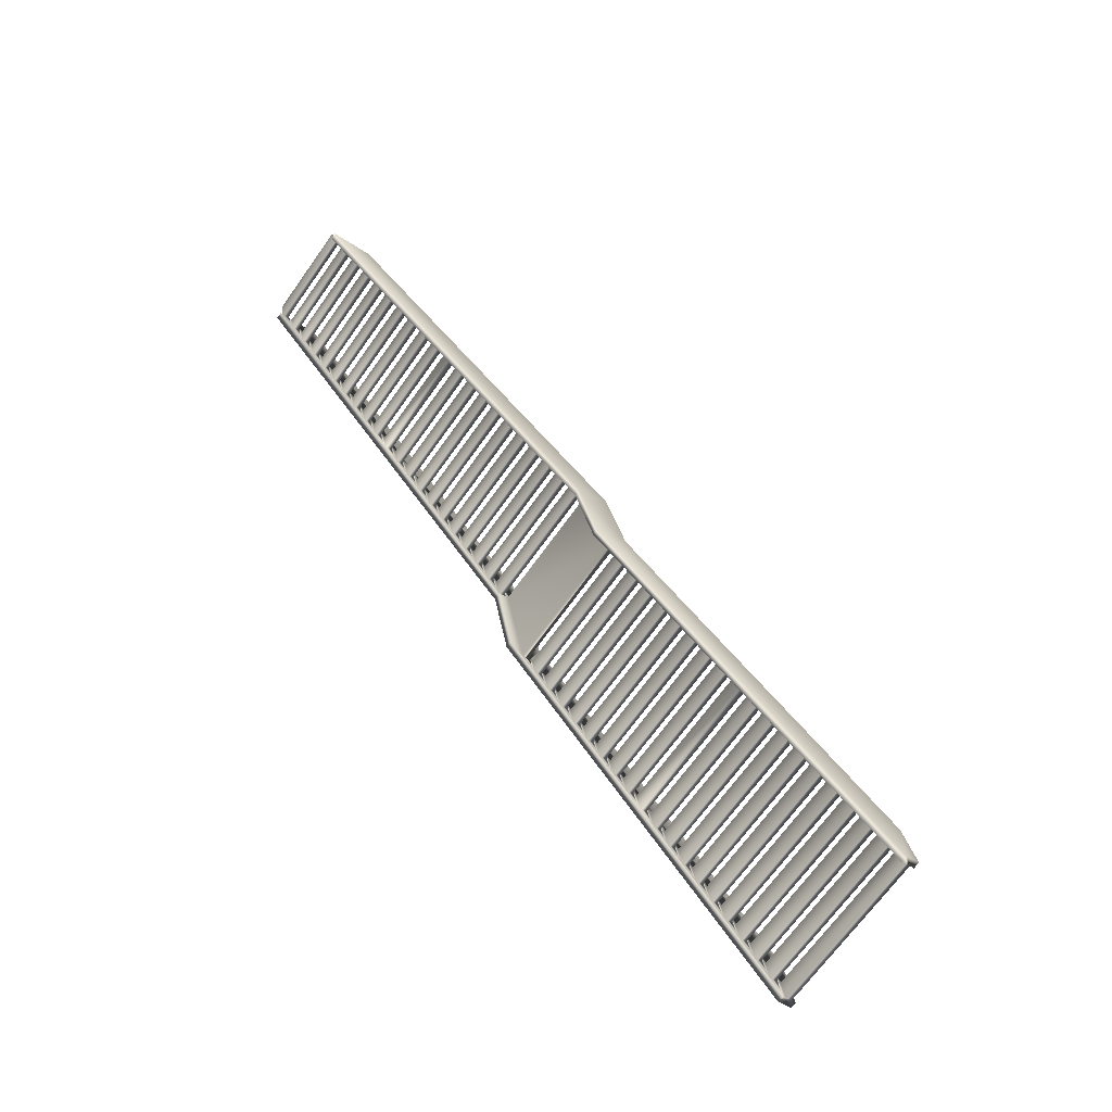
<metadata>
{"format":"obj","ext":"obj","renderer":"f3d","projection":"perspective","resolution":1024,"background":"white","views":[{"elev":-45.6,"azim":-128.0,"up":"+Z"}]}
</metadata>
<code>
v -74.07 10.76 -84.85
v -74.07 11.1 -84.85
v -67.66 10.76 -87.05
v -67.66 11.1 -87.05
v -73.77 10.76 -83.98
v -67.42 10.76 -86.17
v -73.77 11.1 -83.98
v -67.42 11.1 -86.17
v -74.37 10.19 -85.71
v -74.37 10.52 -85.71
v -67.89 10.19 -87.94
v -67.89 10.52 -87.94
v -74.07 10.19 -84.85
v -67.66 10.19 -87.05
v -74.07 10.52 -84.85
v -67.66 10.52 -87.05
v -74.67 9.612 -86.58
v -74.67 9.945 -86.58
v -68.13 9.612 -88.83
v -68.13 9.945 -88.83
v -74.37 9.612 -85.71
v -67.89 9.612 -87.94
v -74.37 9.945 -85.71
v -67.89 9.945 -87.94
v -74.97 9.037 -87.45
v -74.97 9.37 -87.45
v -68.36 9.037 -89.72
v -68.36 9.37 -89.72
v -74.67 9.037 -86.58
v -68.13 9.037 -88.83
v -74.67 9.37 -86.58
v -68.13 9.37 -88.83
v -75.27 8.461 -88.31
v -75.27 8.795 -88.31
v -68.6 8.461 -90.61
v -68.6 8.795 -90.61
v -74.97 8.461 -87.45
v -68.36 8.461 -89.72
v -74.97 8.795 -87.45
v -68.36 8.795 -89.72
v -75.56 7.886 -89.18
v -75.56 8.22 -89.18
v -68.83 7.886 -91.5
v -68.83 8.22 -91.5
v -75.27 7.886 -88.31
v -68.6 7.886 -90.61
v -75.27 8.22 -88.31
v -68.6 8.22 -90.61
v -75.86 7.311 -90.05
v -75.86 7.644 -90.05
v -69.06 7.311 -92.39
v -69.06 7.644 -92.39
v -75.56 7.644 -89.18
v -68.83 7.644 -91.5
v -75.56 7.311 -89.18
v -68.83 7.311 -91.5
v -76.16 6.736 -90.91
v -76.16 7.069 -90.91
v -69.3 6.736 -93.28
v -69.3 7.069 -93.28
v -75.86 7.069 -90.05
v -69.06 7.069 -92.39
v -75.86 6.736 -90.05
v -69.06 6.736 -92.39
v -76.46 6.161 -91.78
v -76.46 6.494 -91.78
v -69.53 6.161 -94.16
v -69.53 6.494 -94.16
v -76.16 6.161 -90.91
v -69.3 6.161 -93.28
v -76.16 6.494 -90.91
v -69.3 6.494 -93.28
v -76.76 5.585 -92.65
v -76.76 5.919 -92.65
v -69.77 5.585 -95.05
v -69.77 5.919 -95.05
v -76.46 5.585 -91.78
v -69.53 5.585 -94.16
v -76.46 5.919 -91.78
v -69.53 5.919 -94.16
v -77.06 5.01 -93.51
v -77.06 5.343 -93.51
v -70 5.01 -95.94
v -70 5.343 -95.94
v -76.76 5.343 -92.65
v -69.77 5.343 -95.05
v -76.76 5.01 -92.65
v -69.77 5.01 -95.05
v -77.36 4.435 -94.38
v -77.36 4.768 -94.38
v -70.24 4.435 -96.83
v -70.24 4.768 -96.83
v -77.06 4.768 -93.51
v -70 4.768 -95.94
v -77.06 4.435 -93.51
v -70 4.435 -95.94
v -77.65 3.86 -95.25
v -77.65 4.193 -95.25
v -70.47 3.86 -97.72
v -70.47 4.193 -97.72
v -77.36 3.86 -94.38
v -70.24 3.86 -96.83
v -77.36 4.193 -94.38
v -70.24 4.193 -96.83
v -77.95 3.285 -96.11
v -77.95 3.618 -96.11
v -70.71 3.285 -98.61
v -70.71 3.618 -98.61
v -77.65 3.618 -95.25
v -70.47 3.618 -97.72
v -77.65 3.285 -95.25
v -70.47 3.285 -97.72
v -78.25 2.709 -96.98
v -78.25 3.043 -96.98
v -70.94 2.709 -99.5
v -70.94 3.043 -99.5
v -77.95 2.709 -96.11
v -70.71 2.709 -98.61
v -77.95 3.043 -96.11
v -70.71 3.043 -98.61
v -78.55 2.134 -97.85
v -78.55 2.467 -97.85
v -71.18 2.134 -100.4
v -71.18 2.467 -100.4
v -78.25 2.134 -96.98
v -70.94 2.134 -99.5
v -78.25 2.467 -96.98
v -70.94 2.467 -99.5
v -78.85 1.559 -98.71
v -78.85 1.892 -98.71
v -71.41 1.559 -101.3
v -71.41 1.892 -101.3
v -78.55 1.892 -97.85
v -71.18 1.892 -100.4
v -78.55 1.559 -97.85
v -71.18 1.559 -100.4
v -79.15 0.9837 -99.58
v -79.15 1.317 -99.58
v -71.65 0.9837 -102.2
v -71.65 1.317 -102.2
v -78.85 1.317 -98.71
v -71.41 1.317 -101.3
v -78.85 0.9837 -98.71
v -71.41 0.9837 -101.3
v -79.15 0.7419 -99.58
v -71.65 0.7419 -102.2
v -79.44 0.7419 -100.4
v -71.88 0.7419 -103.1
v -79.15 0.4085 -99.58
v -79.44 0.4085 -100.4
v -71.65 0.4085 -102.2
v -71.88 0.4085 -103.1
v -67.42 11.34 -86.17
v -66.14 11.34 -81.32
v -73.77 11.34 -83.98
v -72.15 11.34 -79.25
v -61.92 22.6 -65.32
v -62.15 22.02 -66.21
v -61.92 22.27 -65.32
v -61.92 22.02 -65.32
v -61.68 22.27 -64.43
v -61.92 21.69 -65.32
v -61.45 21.73 -63.54
v -62.15 21.12 -66.21
v -62.39 20.54 -67.1
v -62.39 20.87 -67.1
v -62.39 21.12 -67.1
v -62.62 20.87 -67.99
v -62.39 21.45 -67.1
v -61.45 23.9 -63.54
v -61.68 22.6 -64.43
v -61.68 22.84 -64.43
v -61.68 23.17 -64.43
v -61.45 23.75 -63.54
v -61.45 23.42 -63.54
v -61.45 23.17 -63.54
v -61.45 22.84 -63.54
v -62.15 21.69 -66.21
v -62.15 21.45 -66.21
v -62.86 20.3 -68.88
v -62.62 20.54 -67.99
v -62.62 20.3 -67.99
v -62.62 19.97 -67.99
v -62.86 19.39 -68.88
v -63.09 18.82 -69.77
v -63.09 19.15 -69.77
v -63.09 19.39 -69.77
v -63.33 19.15 -70.65
v -63.09 19.72 -69.77
v -62.86 19.97 -68.88
v -62.86 19.72 -68.88
v -63.56 18.57 -71.54
v -63.33 18.82 -70.65
v -63.33 18.57 -70.65
v -63.33 18.24 -70.65
v -63.56 17.66 -71.54
v -63.8 17.09 -72.43
v -63.8 17.42 -72.43
v -63.8 17.66 -72.43
v -64.03 17.42 -73.32
v -63.8 18 -72.43
v -66.2 12.25 -81.53
v -63.56 18.24 -71.54
v -63.56 18 -71.54
v -64.27 16.85 -74.21
v -64.03 17.09 -73.32
v -64.03 16.85 -73.32
v -64.03 16.51 -73.32
v -66.06 10.42 -81.02
v -64.27 15.94 -74.21
v -64.5 15.36 -75.1
v -64.5 15.7 -75.1
v -64.5 15.94 -75.1
v -64.73 15.7 -75.99
v -64.5 16.27 -75.1
v -64.27 16.51 -74.21
v -64.27 16.27 -74.21
v -64.97 15.12 -76.88
v -64.73 15.36 -75.99
v -64.73 15.12 -75.99
v -64.73 14.79 -75.99
v -64.97 14.21 -76.88
v -65.2 13.64 -77.76
v -65.2 13.97 -77.76
v -65.2 14.21 -77.76
v -65.44 13.97 -78.65
v -65.2 14.55 -77.76
v -64.97 14.79 -76.88
v -64.97 14.55 -76.88
v -65.67 13.4 -79.54
v -65.44 13.64 -78.65
v -65.44 13.4 -78.65
v -65.44 13.06 -78.65
v -65.67 12.49 -79.54
v -65.91 11.91 -80.43
v -65.91 12.25 -80.43
v -65.91 12.49 -80.43
v -66.14 12.25 -81.32
v -65.91 12.82 -80.43
v -65.67 13.06 -79.54
v -65.67 12.82 -79.54
v -66.14 11.91 -81.32
v -66.14 11.67 -81.32
v -67.11 10.42 -84.98
v -67.42 11.67 -86.17
v -67.24 12.25 -85.49
v -71.88 0.8886 -103.1
v -71.29 0.1667 -100.8
v -71.88 0.1667 -103.1
v -73.38 10.42 -82.82
v -72.15 11.67 -79.25
v -71.85 11.91 -78.38
v -72.05 10.42 -78.96
v -73.77 11.67 -83.98
v -73.55 12.25 -83.32
v -72.22 12.25 -79.46
v -72.15 11.91 -79.25
v -72.15 12.25 -79.25
v -71.85 12.82 -78.38
v -71.85 12.49 -78.38
v -71.55 12.49 -77.52
v -71.85 12.25 -78.38
v -71.25 13.06 -76.65
v -71.55 12.82 -77.52
v -71.55 13.06 -77.52
v -71.55 13.4 -77.52
v -71.25 13.97 -76.65
v -70.95 14.55 -75.78
v -70.95 14.21 -75.78
v -70.95 13.64 -75.78
v -71.25 13.4 -76.65
v -71.25 13.64 -76.65
v -70.65 14.21 -74.92
v -70.95 13.97 -75.78
v -70.36 14.79 -74.05
v -70.65 14.55 -74.92
v -70.65 14.79 -74.92
v -70.65 15.12 -74.92
v -70.36 15.7 -74.05
v -70.06 16.27 -73.18
v -70.06 15.94 -73.18
v -70.06 15.36 -73.18
v -70.36 15.12 -74.05
v -70.36 15.36 -74.05
v -69.76 15.94 -72.32
v -70.06 15.7 -73.18
v -69.46 16.51 -71.45
v -69.76 16.27 -72.32
v -69.76 16.51 -72.32
v -69.76 16.85 -72.32
v -69.46 17.42 -71.45
v -69.16 18 -70.58
v -69.16 17.66 -70.58
v -69.46 16.85 -71.45
v -69.16 17.09 -70.58
v -66.18 21.73 -61.92
v -69.46 17.09 -71.45
v -68.86 17.66 -69.72
v -69.16 17.42 -70.58
v -68.57 18.24 -68.85
v -68.86 18 -69.72
v -68.86 18.24 -69.72
v -68.86 18.57 -69.72
v -66.18 23.9 -61.92
v -68.57 19.15 -68.85
v -68.27 19.72 -67.98
v -68.27 19.39 -67.98
v -68.27 18.82 -67.98
v -68.57 18.57 -68.85
v -68.57 18.82 -68.85
v -67.97 19.39 -67.12
v -68.27 19.15 -67.98
v -67.67 19.97 -66.25
v -67.97 19.72 -67.12
v -67.97 19.97 -67.12
v -67.97 20.3 -67.12
v -67.67 20.87 -66.25
v -67.37 21.45 -65.38
v -67.37 21.12 -65.38
v -67.37 20.54 -65.38
v -67.67 20.3 -66.25
v -67.67 20.54 -66.25
v -67.07 21.12 -64.52
v -67.37 20.87 -65.38
v -66.77 21.69 -63.65
v -67.07 21.45 -64.52
v -67.07 21.69 -64.52
v -67.07 22.02 -64.52
v -66.77 22.6 -63.65
v -66.48 23.17 -62.78
v -66.48 22.84 -62.78
v -66.48 22.27 -62.78
v -66.77 22.02 -63.65
v -66.77 22.27 -63.65
v -66.18 22.84 -61.92
v -66.48 22.6 -62.78
v -79.44 0.1667 -100.4
v -78.7 0.1667 -98.27
v -79.44 0.8894 -100.4
v -66.18 23.75 -61.92
v -66.18 23.42 -61.92
v -66.18 23.17 -61.92
v -61.22 23.75 -62.66
v -61.22 23.42 -62.66
v -65.88 23.42 -61.05
v -65.88 23.75 -61.05
v -66.49 21.73 -61.81
v -66.49 23.9 -61.81
v -72.36 10.42 -78.85
v -72.53 12.25 -79.35
v -73.86 12.25 -83.21
v -73.69 10.42 -82.72
v -79.76 0.8894 -100.3
v -79.76 0.1667 -100.3
v -79.01 0.1667 -98.17
v -71.56 0.8886 -103.1
v -71.56 0.1667 -103.1
v -70.97 0.1667 -100.9
v -66.79 10.42 -85.07
v -66.92 12.25 -85.58
v -61.13 21.73 -63.63
v -61.13 23.9 -63.63
v -65.74 10.42 -81.11
v -65.88 12.25 -81.62
f 1 2 3
f 3 2 4
f 5 1 6
f 6 1 3
f 7 8 2
f 2 8 4
f 7 5 8
f 8 5 6
f 9 10 11
f 11 10 12
f 13 9 14
f 14 9 11
f 15 16 10
f 10 16 12
f 15 13 16
f 16 13 14
f 17 18 19
f 19 18 20
f 21 17 22
f 22 17 19
f 23 24 18
f 18 24 20
f 23 21 24
f 24 21 22
f 25 26 27
f 27 26 28
f 29 25 30
f 30 25 27
f 31 32 26
f 26 32 28
f 31 29 32
f 32 29 30
f 33 34 35
f 35 34 36
f 37 33 38
f 38 33 35
f 39 40 34
f 34 40 36
f 39 37 40
f 40 37 38
f 41 42 43
f 43 42 44
f 45 41 46
f 46 41 43
f 47 48 42
f 42 48 44
f 47 45 48
f 48 45 46
f 49 50 51
f 51 50 52
f 53 54 50
f 50 54 52
f 55 49 56
f 56 49 51
f 53 55 54
f 54 55 56
f 57 58 59
f 59 58 60
f 61 62 58
f 58 62 60
f 63 57 64
f 64 57 59
f 61 63 62
f 62 63 64
f 65 66 67
f 67 66 68
f 69 65 70
f 70 65 67
f 71 72 66
f 66 72 68
f 71 69 72
f 72 69 70
f 73 74 75
f 75 74 76
f 77 73 78
f 78 73 75
f 79 80 74
f 74 80 76
f 79 77 80
f 80 77 78
f 81 82 83
f 83 82 84
f 85 86 82
f 82 86 84
f 87 81 88
f 88 81 83
f 85 87 86
f 86 87 88
f 89 90 91
f 91 90 92
f 93 94 90
f 90 94 92
f 95 89 96
f 96 89 91
f 93 95 94
f 94 95 96
f 97 98 99
f 99 98 100
f 101 97 102
f 102 97 99
f 103 104 98
f 98 104 100
f 103 101 104
f 104 101 102
f 105 106 107
f 107 106 108
f 109 110 106
f 106 110 108
f 111 105 112
f 112 105 107
f 109 111 110
f 110 111 112
f 113 114 115
f 115 114 116
f 117 113 118
f 118 113 115
f 119 120 114
f 114 120 116
f 119 117 120
f 120 117 118
f 121 122 123
f 123 122 124
f 125 121 126
f 126 121 123
f 127 128 122
f 122 128 124
f 127 125 128
f 128 125 126
f 129 130 131
f 131 130 132
f 133 134 130
f 130 134 132
f 135 129 136
f 136 129 131
f 133 135 134
f 134 135 136
f 137 138 139
f 139 138 140
f 141 142 138
f 138 142 140
f 143 137 144
f 144 137 139
f 141 143 142
f 142 143 144
f 145 146 147
f 147 146 148
f 149 150 151
f 151 150 152
f 145 149 146
f 146 149 151
f 153 154 155
f 155 154 156
f 157 158 159
f 159 158 160
f 159 160 161
f 161 160 162
f 161 162 163
f 163 162 164
f 163 164 165
f 165 164 166
f 166 164 167
f 166 167 168
f 168 167 169
f 168 169 170
f 170 169 158
f 170 158 157
f 171 172 157
f 157 172 173
f 157 173 170
f 170 173 174
f 174 173 175
f 175 173 176
f 172 171 177
f 177 171 161
f 177 161 163
f 158 169 178
f 178 169 179
f 178 179 162
f 162 179 164
f 168 180 181
f 181 180 182
f 181 182 165
f 165 182 183
f 165 183 163
f 163 183 184
f 163 184 185
f 185 184 186
f 186 184 187
f 186 187 188
f 188 187 189
f 188 189 170
f 170 189 180
f 170 180 168
f 180 189 190
f 190 189 191
f 190 191 183
f 183 191 184
f 188 192 193
f 193 192 194
f 193 194 185
f 185 194 195
f 185 195 163
f 163 195 196
f 163 196 197
f 197 196 198
f 198 196 199
f 198 199 200
f 200 199 201
f 200 201 202
f 202 201 170
f 170 201 192
f 170 192 188
f 192 201 203
f 203 201 204
f 203 204 195
f 195 204 196
f 200 205 206
f 206 205 207
f 206 207 197
f 197 207 208
f 197 208 163
f 163 208 209
f 209 208 210
f 209 210 211
f 211 210 212
f 212 210 213
f 212 213 214
f 214 213 215
f 214 215 202
f 202 215 205
f 202 205 200
f 205 215 216
f 216 215 217
f 216 217 208
f 208 217 210
f 214 218 219
f 219 218 220
f 219 220 211
f 211 220 221
f 211 221 209
f 209 221 222
f 209 222 223
f 223 222 224
f 224 222 225
f 224 225 226
f 226 225 227
f 226 227 202
f 202 227 218
f 202 218 214
f 218 227 228
f 228 227 229
f 228 229 221
f 221 229 222
f 226 230 231
f 231 230 232
f 231 232 223
f 223 232 233
f 223 233 209
f 209 233 234
f 209 234 235
f 235 234 236
f 236 234 237
f 236 237 238
f 238 237 239
f 238 239 202
f 202 239 230
f 202 230 226
f 230 239 240
f 240 239 241
f 240 241 233
f 233 241 234
f 238 202 242
f 242 202 243
f 242 243 235
f 235 243 154
f 235 154 209
f 209 154 244
f 244 154 153
f 244 153 8
f 8 153 4
f 4 153 245
f 4 245 246
f 246 245 243
f 246 243 202
f 148 146 247
f 247 146 139
f 247 139 140
f 139 146 144
f 144 146 151
f 144 151 248
f 248 151 249
f 249 151 152
f 244 78 248
f 248 78 88
f 248 88 96
f 96 88 94
f 94 88 83
f 94 83 92
f 92 83 84
f 92 84 247
f 247 84 76
f 247 76 68
f 68 76 67
f 67 76 80
f 67 80 70
f 70 80 78
f 70 78 244
f 247 68 246
f 246 68 60
f 246 60 52
f 52 60 51
f 51 60 62
f 51 62 56
f 56 62 64
f 56 64 244
f 244 64 70
f 142 131 140
f 140 131 132
f 140 132 247
f 247 132 124
f 247 124 116
f 116 124 115
f 115 124 128
f 115 128 118
f 118 128 126
f 118 126 248
f 248 126 136
f 248 136 144
f 144 136 142
f 142 136 131
f 124 132 123
f 123 132 134
f 123 134 126
f 126 134 136
f 120 107 116
f 116 107 108
f 116 108 247
f 247 108 100
f 247 100 92
f 92 100 91
f 91 100 104
f 91 104 96
f 96 104 102
f 96 102 248
f 248 102 112
f 248 112 118
f 118 112 120
f 120 112 107
f 100 108 99
f 99 108 110
f 99 110 102
f 102 110 112
f 76 84 75
f 75 84 86
f 75 86 78
f 78 86 88
f 60 68 59
f 59 68 72
f 59 72 64
f 64 72 70
f 54 43 52
f 52 43 44
f 52 44 246
f 246 44 36
f 246 36 28
f 28 36 27
f 27 36 40
f 27 40 30
f 30 40 38
f 30 38 244
f 244 38 46
f 244 46 56
f 56 46 54
f 54 46 43
f 36 44 35
f 35 44 48
f 35 48 38
f 38 48 46
f 32 19 28
f 28 19 20
f 28 20 246
f 246 20 12
f 246 12 4
f 4 12 3
f 3 12 16
f 3 16 6
f 6 16 14
f 6 14 244
f 244 14 22
f 244 22 30
f 30 22 32
f 32 22 19
f 12 20 11
f 11 20 24
f 11 24 14
f 14 24 22
f 8 6 244
f 156 250 155
f 155 250 7
f 155 7 2
f 251 252 156
f 156 252 253
f 156 253 250
f 254 255 251
f 251 255 256
f 251 256 257
f 257 256 258
f 258 256 259
f 258 259 260
f 255 254 2
f 2 254 155
f 257 252 251
f 253 252 261
f 261 252 262
f 261 262 260
f 260 262 258
f 253 261 263
f 263 261 264
f 263 264 265
f 265 264 259
f 265 259 266
f 266 259 256
f 266 256 267
f 267 256 268
f 267 268 269
f 253 263 270
f 270 263 271
f 270 271 272
f 272 271 266
f 272 266 267
f 253 270 273
f 273 270 274
f 273 274 269
f 269 274 267
f 253 273 275
f 275 273 276
f 275 276 277
f 277 276 268
f 277 268 278
f 278 268 256
f 278 256 279
f 279 256 280
f 279 280 281
f 253 275 282
f 282 275 283
f 282 283 284
f 284 283 278
f 284 278 279
f 253 282 285
f 285 282 286
f 285 286 281
f 281 286 279
f 253 285 287
f 287 285 288
f 287 288 289
f 289 288 280
f 289 280 290
f 290 280 256
f 290 256 291
f 291 256 292
f 291 292 293
f 294 295 287
f 287 295 296
f 287 296 253
f 295 294 297
f 297 294 290
f 297 290 291
f 296 295 298
f 298 295 299
f 298 299 293
f 293 299 291
f 296 298 300
f 300 298 301
f 300 301 302
f 302 301 292
f 302 292 303
f 303 292 304
f 303 304 305
f 305 304 306
f 305 306 307
f 296 300 308
f 308 300 309
f 308 309 310
f 310 309 303
f 310 303 305
f 296 308 311
f 311 308 312
f 311 312 307
f 307 312 305
f 296 311 313
f 313 311 314
f 313 314 315
f 315 314 306
f 315 306 316
f 316 306 304
f 316 304 317
f 317 304 318
f 317 318 319
f 296 313 320
f 320 313 321
f 320 321 322
f 322 321 316
f 322 316 317
f 296 320 323
f 323 320 324
f 323 324 319
f 319 324 317
f 296 323 325
f 325 323 326
f 325 326 327
f 327 326 318
f 327 318 328
f 328 318 304
f 328 304 329
f 329 304 330
f 329 330 331
f 296 325 332
f 332 325 333
f 332 333 334
f 334 333 328
f 334 328 329
f 296 332 335
f 335 332 336
f 335 336 331
f 331 336 329
f 150 149 337
f 337 149 338
f 338 149 143
f 338 143 135
f 135 143 141
f 135 141 129
f 129 141 138
f 129 138 130
f 130 138 339
f 130 339 122
f 122 339 114
f 122 114 113
f 149 145 143
f 143 145 137
f 137 145 339
f 137 339 138
f 145 147 339
f 255 66 339
f 339 66 74
f 339 74 82
f 82 74 73
f 82 73 85
f 85 73 77
f 85 77 87
f 87 77 338
f 87 338 95
f 95 338 101
f 95 101 103
f 256 304 292
f 304 340 330
f 330 340 341
f 330 341 342
f 338 77 250
f 250 77 69
f 250 69 63
f 63 69 71
f 63 71 57
f 57 71 66
f 57 66 58
f 58 66 255
f 58 255 50
f 50 255 42
f 50 42 41
f 338 135 125
f 125 135 133
f 125 133 121
f 121 133 130
f 121 130 122
f 338 125 117
f 117 125 127
f 117 127 113
f 113 127 122
f 338 117 111
f 111 117 119
f 111 119 105
f 105 119 114
f 105 114 106
f 106 114 339
f 106 339 98
f 98 339 90
f 98 90 89
f 338 111 101
f 101 111 109
f 101 109 97
f 97 109 106
f 97 106 98
f 95 103 89
f 89 103 98
f 95 93 87
f 87 93 81
f 81 93 90
f 81 90 82
f 82 90 339
f 77 79 69
f 69 79 65
f 65 79 74
f 65 74 66
f 250 63 55
f 55 63 61
f 55 61 49
f 49 61 58
f 49 58 50
f 250 55 45
f 45 55 53
f 45 53 41
f 41 53 50
f 250 45 37
f 37 45 47
f 37 47 33
f 33 47 42
f 33 42 34
f 34 42 255
f 34 255 26
f 26 255 18
f 26 18 17
f 250 37 29
f 29 37 39
f 29 39 25
f 25 39 34
f 25 34 26
f 250 29 21
f 21 29 31
f 21 31 17
f 17 31 26
f 250 21 13
f 13 21 23
f 13 23 9
f 9 23 18
f 9 18 10
f 10 18 255
f 10 255 2
f 250 13 5
f 5 13 15
f 5 15 1
f 1 15 10
f 1 10 2
f 5 7 250
f 341 340 175
f 175 340 174
f 343 344 174
f 174 344 175
f 345 341 344
f 344 341 175
f 346 343 340
f 340 343 174
f 340 341 346
f 346 341 345
f 346 345 343
f 343 345 344
f 331 330 172
f 172 330 173
f 335 331 177
f 177 331 172
f 342 176 330
f 330 176 173
f 334 329 159
f 159 329 157
f 332 334 161
f 161 334 159
f 336 171 329
f 329 171 157
f 336 332 171
f 171 332 161
f 327 328 178
f 178 328 158
f 325 327 162
f 162 327 178
f 333 160 328
f 328 160 158
f 333 325 160
f 160 325 162
f 319 318 167
f 167 318 169
f 323 319 164
f 164 319 167
f 326 179 318
f 318 179 169
f 326 323 179
f 179 323 164
f 322 317 181
f 181 317 168
f 324 166 317
f 317 166 168
f 320 322 165
f 165 322 181
f 324 320 166
f 166 320 165
f 315 316 190
f 190 316 180
f 313 315 183
f 183 315 190
f 321 182 316
f 316 182 180
f 321 313 182
f 182 313 183
f 307 306 187
f 187 306 189
f 314 191 306
f 306 191 189
f 311 307 184
f 184 307 187
f 314 311 191
f 191 311 184
f 310 305 193
f 193 305 188
f 308 310 185
f 185 310 193
f 312 186 305
f 305 186 188
f 312 308 186
f 186 308 185
f 302 303 203
f 203 303 192
f 309 194 303
f 303 194 192
f 300 302 195
f 195 302 203
f 309 300 194
f 194 300 195
f 293 292 199
f 199 292 201
f 301 204 292
f 292 204 201
f 298 293 196
f 196 293 199
f 301 298 204
f 204 298 196
f 297 291 206
f 206 291 200
f 299 198 291
f 291 198 200
f 295 297 197
f 197 297 206
f 299 295 198
f 198 295 197
f 289 290 216
f 216 290 205
f 287 289 208
f 208 289 216
f 294 207 290
f 290 207 205
f 294 287 207
f 207 287 208
f 281 280 213
f 213 280 215
f 285 281 210
f 210 281 213
f 288 217 280
f 280 217 215
f 288 285 217
f 217 285 210
f 284 279 219
f 219 279 214
f 286 212 279
f 279 212 214
f 282 284 211
f 211 284 219
f 286 282 212
f 212 282 211
f 277 278 228
f 228 278 218
f 283 220 278
f 278 220 218
f 275 277 221
f 221 277 228
f 283 275 220
f 220 275 221
f 269 268 225
f 225 268 227
f 273 269 222
f 222 269 225
f 276 229 268
f 268 229 227
f 276 273 229
f 229 273 222
f 272 267 231
f 231 267 226
f 274 224 267
f 267 224 226
f 270 272 223
f 223 272 231
f 274 270 224
f 224 270 223
f 265 266 240
f 240 266 230
f 271 232 266
f 266 232 230
f 263 265 233
f 233 265 240
f 271 263 232
f 232 263 233
f 260 259 237
f 237 259 239
f 264 241 259
f 259 241 239
f 261 260 234
f 234 260 237
f 264 261 241
f 241 261 234
f 257 258 242
f 242 258 238
f 262 236 258
f 258 236 238
f 252 257 235
f 235 257 242
f 262 252 236
f 236 252 235
f 245 153 254
f 254 153 155
f 251 156 243
f 243 156 154
f 251 243 254
f 254 243 245
f 347 335 348
f 348 335 342
f 348 342 341
f 347 296 335
f 177 176 335
f 335 176 342
f 341 340 348
f 348 340 304
f 349 253 347
f 347 253 296
f 350 348 256
f 256 348 304
f 351 350 255
f 255 350 256
f 352 250 349
f 349 250 253
f 339 147 353
f 353 147 150
f 353 150 354
f 354 150 337
f 148 152 147
f 147 152 150
f 354 337 355
f 355 337 338
f 250 352 338
f 338 352 355
f 354 355 353
f 353 355 352
f 353 352 351
f 351 352 350
f 350 352 349
f 350 349 347
f 347 348 350
f 353 351 339
f 339 351 255
f 247 356 148
f 148 356 152
f 152 356 357
f 152 357 249
f 249 357 248
f 248 357 358
f 359 244 358
f 358 244 248
f 247 246 356
f 356 246 360
f 163 361 177
f 177 361 362
f 177 362 176
f 176 362 175
f 175 362 174
f 174 362 170
f 209 363 163
f 163 363 361
f 202 170 364
f 364 170 362
f 364 360 202
f 202 360 246
f 363 209 359
f 359 209 244
f 361 363 364
f 364 363 359
f 364 359 360
f 360 359 356
f 356 359 358
f 356 358 357
f 364 362 361

</code>
